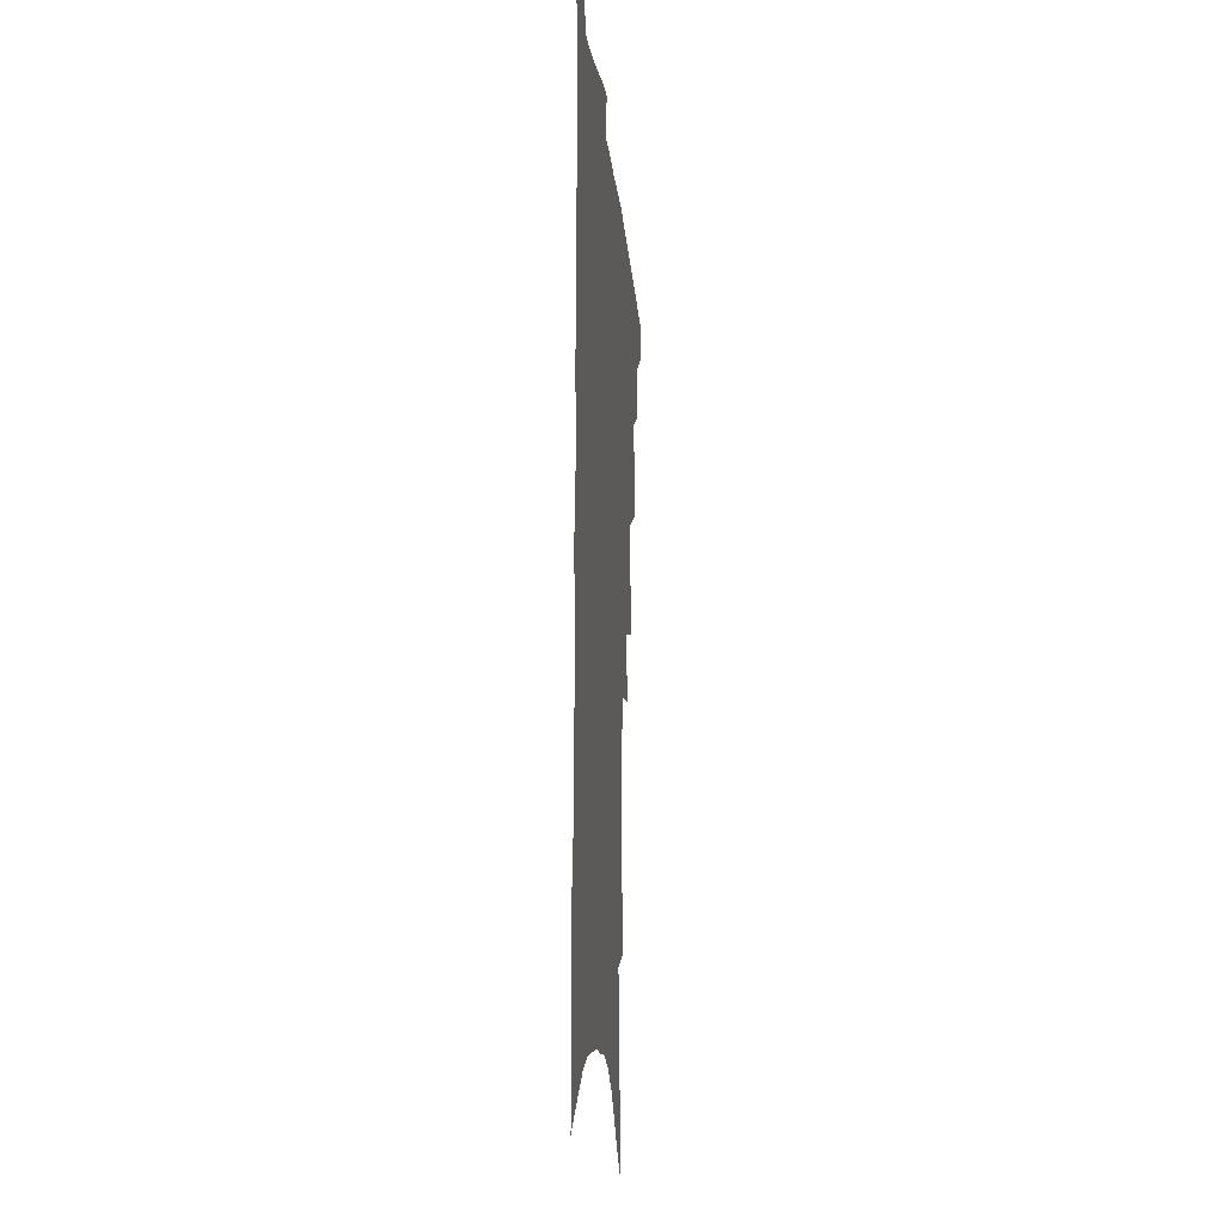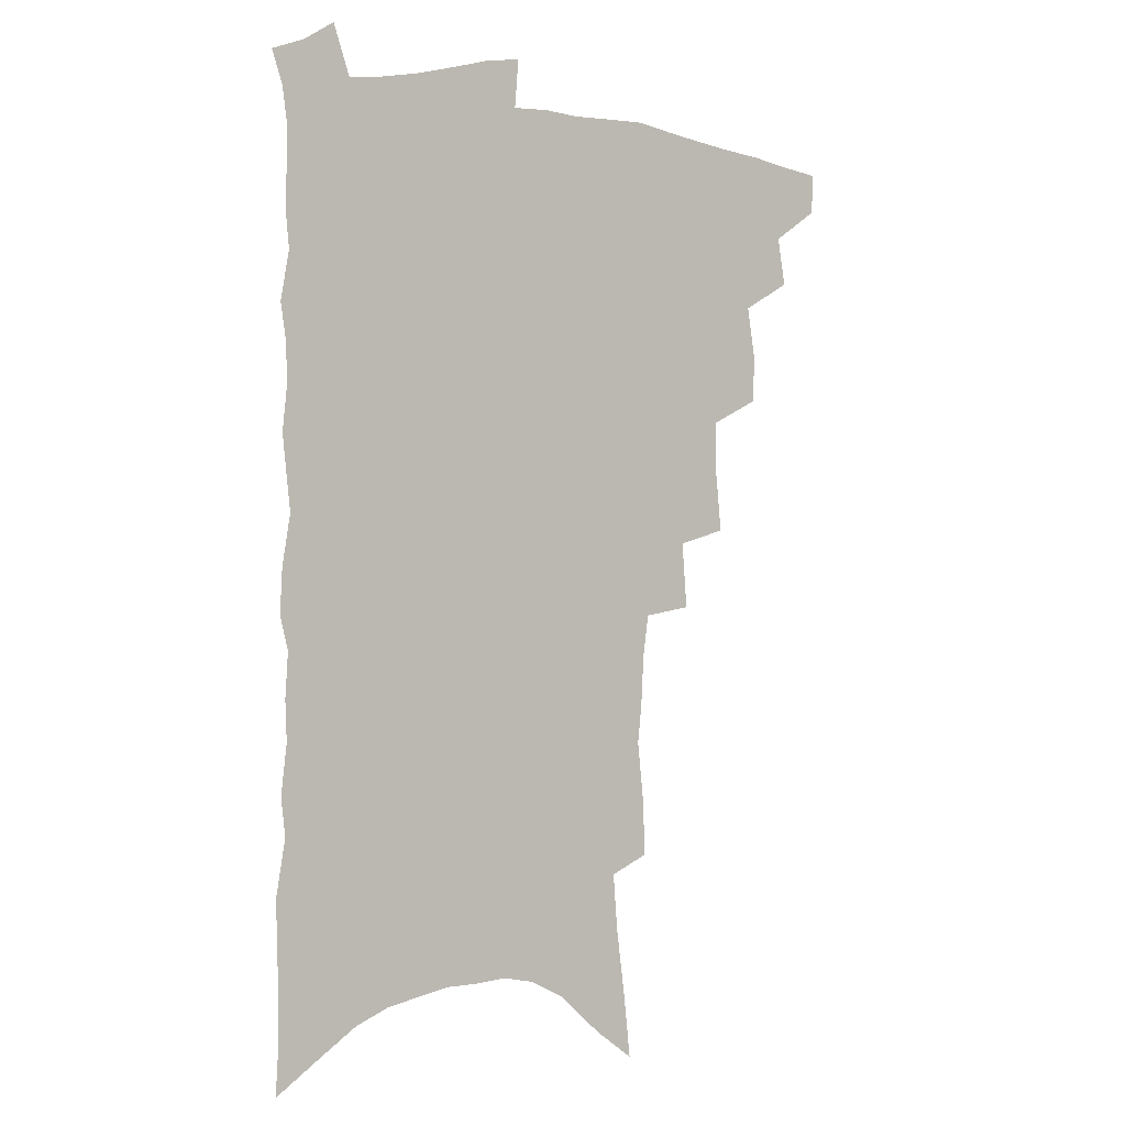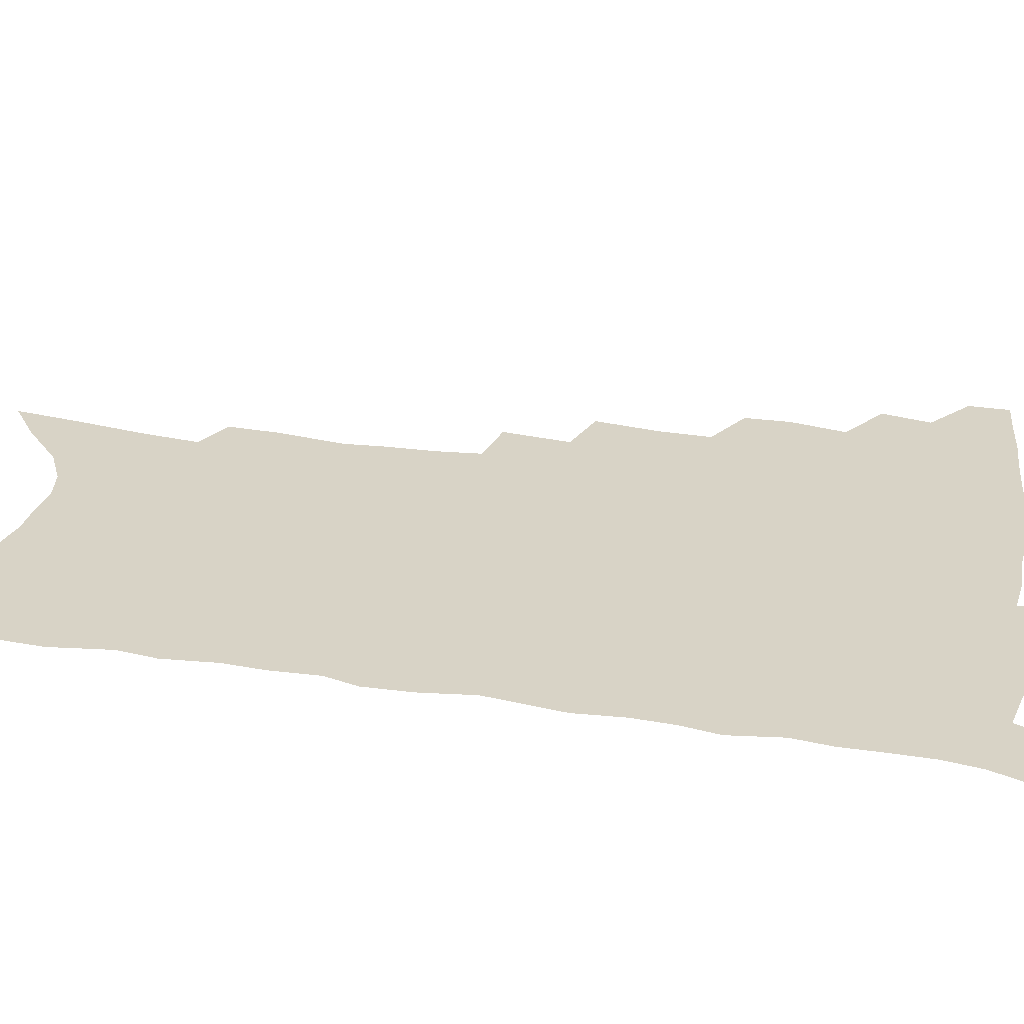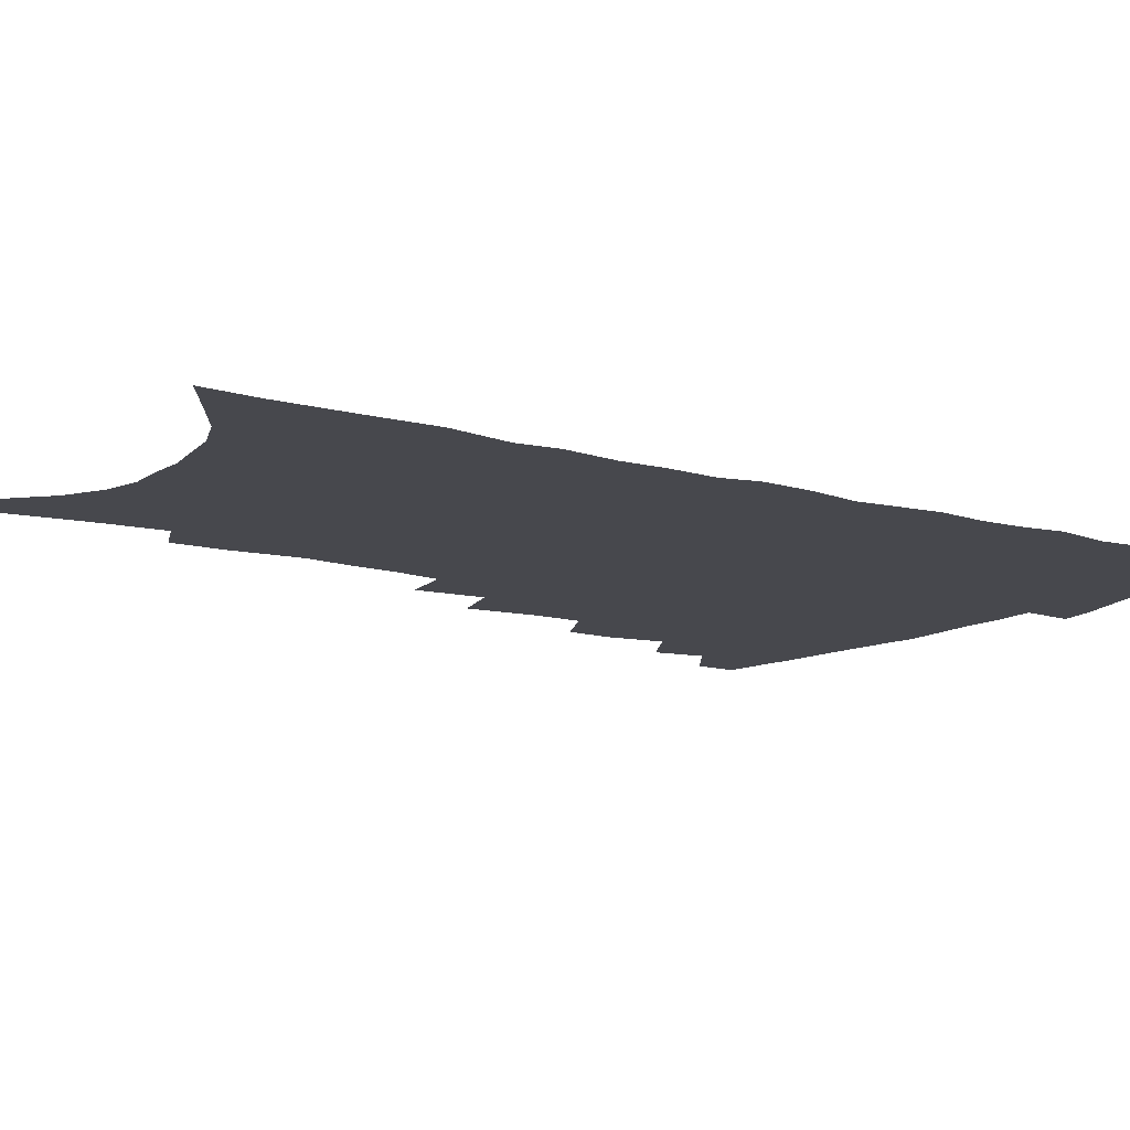
<metadata>
{"format":"obj","ext":"obj","renderer":"f3d","projection":"perspective","resolution":1024,"background":"white","views":[{"elev":-15.2,"azim":95.5,"up":"+Y"},{"elev":1.9,"azim":146.2,"up":"+Y"},{"elev":27.8,"azim":104.5,"up":"+Z"},{"elev":-11.9,"azim":56.3,"up":"+Z"}]}
</metadata>
<code>
v 472.5 483.9 0
v 472.2 498.8 0
v 486.8 454.1 0
v 489.9 472.2 0
v 489 486.9 0
v 487.5 501.3 0
v 502.8 406.6 0
v 502.1 423.4 0
v 505.4 443.7 0
v 506 460 0
v 506.2 475.1 0
v 504 489.4 0
v 501.5 504 0
v 518.9 355 0
v 521.3 378.9 0
v 521.3 397.8 0
v 523.1 417.7 0
v 522.4 433.3 0
v 523 449.5 0
v 523.5 464.5 0
v 521.1 477.6 0
v 519.1 491.3 0
v 516.4 505.8 0
v 535.9 324.9 0
v 537.9 350 0
v 537.6 369.8 0
v 537.9 388.8 0
v 537.8 405.8 0
v 536.6 420.2 0
v 536 434.9 0
v 536.9 451.3 0
v 536.6 465.9 0
v 535 479.5 0
v 533 493.4 0
v 530.6 508 0
v 556.3 228.5 0
v 556.5 247.4 0
v 559.2 272.7 0
v 557.7 288 0
v 556.7 306 0
v 554.6 322.2 0
v 553.4 340.9 0
v 552.7 359.3 0
v 552 376.5 0
v 552.2 394.4 0
v 551.3 408.8 0
v 550.8 423.9 0
v 551.6 440 0
v 550.8 453.6 0
v 550.7 467.6 0
v 548.7 481.4 0
v 547 495.3 0
v 544.6 510.3 0
v 563.1 150 0
v 565.8 174.8 0
v 569.2 200.6 0
v 570.9 222.2 0
v 571.1 241.3 0
v 571.3 260.6 0
v 571.1 279.3 0
v 571 298.7 0
v 569.2 314 0
v 568.4 331.9 0
v 566.5 347.1 0
v 566.5 365.9 0
v 566.2 382.8 0
v 564.7 396.3 0
v 565.4 413.1 0
v 565.5 428.4 0
v 565 442.1 0
v 565.1 456.3 0
v 563.7 469.3 0
v 563.3 482.6 0
v 561.3 496.5 0
v 558.5 513 0
v 578.3 161.7 0
v 579.5 183.3 0
v 584.7 214.3 0
v 585 233.7 0
v 584.9 252.4 0
v 583.3 266.9 0
v 583.2 285.8 0
v 583.5 306.7 0
v 582.5 322.8 0
v 581.1 337.7 0
v 580.4 354.8 0
v 579.2 369.4 0
v 579.4 387.3 0
v 579.2 402 0
v 578.1 415 0
v 578.7 431 0
v 578.5 444.4 0
v 578 457.4 0
v 577.2 470.3 0
v 576.8 483.4 0
v 575.2 497.6 0
v 573.4 512.9 0
v 594.9 177.4 0
v 597.2 203 0
v 597.1 220.7 0
v 597 239.1 0
v 596.8 258 0
v 596 275 0
v 595.6 292.3 0
v 594.6 307.7 0
v 594.5 328.7 0
v 593.1 340.7 0
v 592.6 358.2 0
v 591.9 373.3 0
v 591.5 388 0
v 591.6 404.3 0
v 591.1 417.6 0
v 591 431.4 0
v 591.1 445.2 0
v 590.8 458.1 0
v 590.6 471.1 0
v 590.1 484.3 0
v 589 498.3 0
v 588.1 512.7 0
v 608.2 184.7 0
v 609.2 206.8 0
v 609.3 226.6 0
v 608.8 244 0
v 608 259.5 0
v 607 274.6 0
v 607.1 295.5 0
v 606.6 313.7 0
v 605.8 328.3 0
v 605 344.1 0
v 604.7 361.3 0
v 604.2 376.2 0
v 603.8 390.2 0
v 603.7 405.3 0
v 603.8 419.8 0
v 603.7 432.9 0
v 603.8 446.1 0
v 603.8 458.6 0
v 603.9 471.5 0
v 604 484.4 0
v 603.5 497.8 0
v 601.9 513.9 0
v 620.7 187.7 0
v 621 210.1 0
v 620.8 228.2 0
v 620.3 245.7 0
v 619.9 265 0
v 619.2 282.5 0
v 618.5 295.3 0
v 617.9 316.9 0
v 617.3 330.2 0
v 616.7 347.2 0
v 616.3 361.9 0
v 616 376.2 0
v 615.8 392.3 0
v 615.7 406.6 0
v 615.8 420.3 0
v 615.9 433.3 0
v 616 445.8 0
v 616.4 458.7 0
v 617.2 471.9 0
v 617.3 484.2 0
v 617 497.6 0
v 616 513.5 0
v 614.5 531.7 0
v 633.2 187 0
v 632.8 209.8 0
v 632.3 232.3 0
v 632 247.4 0
v 631.3 266.1 0
v 630.7 281.2 0
v 630 299.1 0
v 629.4 315.2 0
v 628.8 331.4 0
v 628.1 348.2 0
v 628 361.2 0
v 627.8 377.1 0
v 627.6 391.9 0
v 627.5 406.2 0
v 627.6 419.8 0
v 628.1 434.8 0
v 628.5 446.4 0
v 628.9 458.6 0
v 629.5 471.5 0
v 630 483.9 0
v 630.3 497 0
v 629.9 512.3 0
v 628.7 529.6 0
v 645.7 187.3 0
v 644.6 210.8 0
v 644.6 227.3 0
v 643.8 245.4 0
v 642.7 265.4 0
v 642.1 281.6 0
v 641.2 299.5 0
v 640.6 316.1 0
v 640.6 329.5 0
v 639.9 346.3 0
v 639.5 362 0
v 639.6 376.1 0
v 639.4 390.9 0
v 639.5 405.1 0
v 639.3 420.4 0
v 640 433 0
v 640.5 445.4 0
v 641.2 458 0
v 641.8 471 0
v 642.6 483.3 0
v 643.4 496 0
v 644.9 508.3 0
v 643.6 525.7 0
v 658.4 185.1 0
v 657.2 206.7 0
v 656.1 227.6 0
v 655.9 242.9 0
v 654.2 264 0
v 654.2 278.5 0
v 652.5 298.8 0
v 652.1 314.1 0
v 652.2 328.5 0
v 651.6 344.8 0
v 651.1 360.3 0
v 651.9 373.4 0
v 651.5 388.6 0
v 652.1 401.8 0
v 651.4 418.1 0
v 652 431.2 0
v 653 443.4 0
v 653.4 457.1 0
v 654 470 0
v 655.2 482.3 0
v 656.3 494.8 0
v 657.4 507.6 0
v 658.1 522.2 0
v 671.1 183 0
v 669.9 203.2 0
v 668.7 223.1 0
v 667.9 240.8 0
v 667.1 258.4 0
v 666.1 276.4 0
v 664.7 294.9 0
v 663.8 311.3 0
v 664.4 325.1 0
v 663.6 341.9 0
v 664.4 355.4 0
v 664.2 370.5 0
v 663.4 386.8 0
v 664.1 399.9 0
v 663.2 416.3 0
v 664.3 428.9 0
v 665 442.2 0
v 666.1 454.8 0
v 666.5 468.3 0
v 667.4 481.5 0
v 669.1 493.7 0
v 670.5 506.6 0
v 672.2 519.7 0
v 684.5 177.6 0
v 684 196 0
v 682.6 216 0
v 680.7 236.3 0
v 679.6 254.4 0
v 679 271.3 0
v 677.7 289.2 0
v 678.3 303.5 0
v 676.3 322.5 0
v 677.1 336.3 0
v 676.4 352.4 0
v 677 366.4 0
v 676.1 382.7 0
v 677 396.3 0
v 677 411.1 0
v 677.3 425.3 0
v 677.5 439.6 0
v 679.1 452.2 0
v 678.7 467.2 0
v 680.2 479.5 0
v 681.5 492.1 0
v 683.8 504.8 0
v 685.9 518.1 0
v 692.2 536.9 0
v 700.3 167.3 0
v 699.1 187 0
v 698.2 205.8 0
v 697.3 224.4 0
v 694.4 245.7 0
v 694 262.6 0
v 692.6 280.5 0
v 691.5 297.7 0
v 691.7 313.2 0
v 692.1 328.1 0
v 693 342.6 0
v 691.2 360 0
v 691.3 375 0
v 692.7 388.6 0
v 691.9 404.5 0
v 693.1 418.3 0
v 691.3 434.9 0
v 693.8 447.4 0
v 692.1 463.7 0
v 692.8 477.1 0
v 694.9 489.6 0
v 696.9 502.5 0
v 698.7 515.5 0
v 704.1 529.6 0
v 716.7 156.4 0
v 715.5 176.2 0
v 715.6 193.3 0
v 715.8 210.2 0
v 716.3 226.9 0
v 712.5 248.6 0
v 714.1 263.1 0
v 711.8 282.1 0
v 712.3 297.5 0
v 711.2 314.6 0
v 714.2 327.3 0
v 713.3 344.1 0
v 710 363.3 0
v 711.5 377.3 0
v 713 391.6 0
v 711.1 408.8 0
v 711.5 423.9 0
v 713.5 437.4 0
v 710.1 455.8 0
v 711.4 469.7 0
v 711 484.7 0
v 710.8 499.7 0
v 712.5 512.8 0
v 716.5 525.2 0
f 4 5 1
f 1 5 2
f 5 6 2
f 9 10 3
f 3 10 4
f 10 11 4
f 4 11 5
f 11 12 5
f 5 12 6
f 12 13 6
f 16 17 7
f 7 17 8
f 17 18 8
f 8 18 9
f 18 19 9
f 9 19 10
f 19 20 10
f 10 20 11
f 20 21 11
f 11 21 12
f 21 22 12
f 12 22 13
f 22 23 13
f 25 26 14
f 14 26 15
f 26 27 15
f 15 27 16
f 27 28 16
f 16 28 17
f 28 29 17
f 17 29 18
f 29 30 18
f 18 30 19
f 30 31 19
f 19 31 20
f 31 32 20
f 20 32 21
f 32 33 21
f 21 33 22
f 33 34 22
f 22 34 23
f 34 35 23
f 41 42 24
f 24 42 25
f 42 43 25
f 25 43 26
f 43 44 26
f 26 44 27
f 44 45 27
f 27 45 28
f 45 46 28
f 28 46 29
f 46 47 29
f 29 47 30
f 47 48 30
f 30 48 31
f 48 49 31
f 31 49 32
f 49 50 32
f 32 50 33
f 50 51 33
f 33 51 34
f 51 52 34
f 34 52 35
f 52 53 35
f 57 58 36
f 36 58 37
f 58 59 37
f 37 59 38
f 59 60 38
f 38 60 39
f 60 61 39
f 39 61 40
f 61 62 40
f 40 62 41
f 62 63 41
f 41 63 42
f 63 64 42
f 42 64 43
f 64 65 43
f 43 65 44
f 65 66 44
f 44 66 45
f 66 67 45
f 45 67 46
f 67 68 46
f 46 68 47
f 68 69 47
f 47 69 48
f 69 70 48
f 48 70 49
f 70 71 49
f 49 71 50
f 71 72 50
f 50 72 51
f 72 73 51
f 51 73 52
f 73 74 52
f 52 74 53
f 74 75 53
f 54 76 55
f 76 77 55
f 55 77 56
f 77 78 56
f 56 78 57
f 78 79 57
f 57 79 58
f 79 80 58
f 58 80 59
f 80 81 59
f 59 81 60
f 81 82 60
f 60 82 61
f 82 83 61
f 61 83 62
f 83 84 62
f 62 84 63
f 84 85 63
f 63 85 64
f 85 86 64
f 64 86 65
f 86 87 65
f 65 87 66
f 87 88 66
f 66 88 67
f 88 89 67
f 67 89 68
f 89 90 68
f 68 90 69
f 90 91 69
f 69 91 70
f 91 92 70
f 70 92 71
f 92 93 71
f 71 93 72
f 93 94 72
f 72 94 73
f 94 95 73
f 73 95 74
f 95 96 74
f 74 96 75
f 96 97 75
f 76 98 77
f 98 99 77
f 77 99 78
f 99 100 78
f 78 100 79
f 100 101 79
f 79 101 80
f 101 102 80
f 80 102 81
f 102 103 81
f 81 103 82
f 103 104 82
f 82 104 83
f 104 105 83
f 83 105 84
f 105 106 84
f 84 106 85
f 106 107 85
f 85 107 86
f 107 108 86
f 86 108 87
f 108 109 87
f 87 109 88
f 109 110 88
f 88 110 89
f 110 111 89
f 89 111 90
f 111 112 90
f 90 112 91
f 112 113 91
f 91 113 92
f 113 114 92
f 92 114 93
f 114 115 93
f 93 115 94
f 115 116 94
f 94 116 95
f 116 117 95
f 95 117 96
f 117 118 96
f 96 118 97
f 118 119 97
f 98 120 99
f 120 121 99
f 99 121 100
f 121 122 100
f 100 122 101
f 122 123 101
f 101 123 102
f 123 124 102
f 102 124 103
f 124 125 103
f 103 125 104
f 125 126 104
f 104 126 105
f 126 127 105
f 105 127 106
f 127 128 106
f 106 128 107
f 128 129 107
f 107 129 108
f 129 130 108
f 108 130 109
f 130 131 109
f 109 131 110
f 131 132 110
f 110 132 111
f 132 133 111
f 111 133 112
f 133 134 112
f 112 134 113
f 134 135 113
f 113 135 114
f 135 136 114
f 114 136 115
f 136 137 115
f 115 137 116
f 137 138 116
f 116 138 117
f 138 139 117
f 117 139 118
f 139 140 118
f 118 140 119
f 140 141 119
f 120 142 121
f 142 143 121
f 121 143 122
f 143 144 122
f 122 144 123
f 144 145 123
f 123 145 124
f 145 146 124
f 124 146 125
f 146 147 125
f 125 147 126
f 147 148 126
f 126 148 127
f 148 149 127
f 127 149 128
f 149 150 128
f 128 150 129
f 150 151 129
f 129 151 130
f 151 152 130
f 130 152 131
f 152 153 131
f 131 153 132
f 153 154 132
f 132 154 133
f 154 155 133
f 133 155 134
f 155 156 134
f 134 156 135
f 156 157 135
f 135 157 136
f 157 158 136
f 136 158 137
f 158 159 137
f 137 159 138
f 159 160 138
f 138 160 139
f 160 161 139
f 139 161 140
f 161 162 140
f 140 162 141
f 162 163 141
f 142 165 143
f 165 166 143
f 143 166 144
f 166 167 144
f 144 167 145
f 167 168 145
f 145 168 146
f 168 169 146
f 146 169 147
f 169 170 147
f 147 170 148
f 170 171 148
f 148 171 149
f 171 172 149
f 149 172 150
f 172 173 150
f 150 173 151
f 173 174 151
f 151 174 152
f 174 175 152
f 152 175 153
f 175 176 153
f 153 176 154
f 176 177 154
f 154 177 155
f 177 178 155
f 155 178 156
f 178 179 156
f 156 179 157
f 179 180 157
f 157 180 158
f 180 181 158
f 158 181 159
f 181 182 159
f 159 182 160
f 182 183 160
f 160 183 161
f 183 184 161
f 161 184 162
f 184 185 162
f 162 185 163
f 185 186 163
f 163 186 164
f 186 187 164
f 165 188 166
f 188 189 166
f 166 189 167
f 189 190 167
f 167 190 168
f 190 191 168
f 168 191 169
f 191 192 169
f 169 192 170
f 192 193 170
f 170 193 171
f 193 194 171
f 171 194 172
f 194 195 172
f 172 195 173
f 195 196 173
f 173 196 174
f 196 197 174
f 174 197 175
f 197 198 175
f 175 198 176
f 198 199 176
f 176 199 177
f 199 200 177
f 177 200 178
f 200 201 178
f 178 201 179
f 201 202 179
f 179 202 180
f 202 203 180
f 180 203 181
f 203 204 181
f 181 204 182
f 204 205 182
f 182 205 183
f 205 206 183
f 183 206 184
f 206 207 184
f 184 207 185
f 207 208 185
f 185 208 186
f 208 209 186
f 186 209 187
f 209 210 187
f 188 211 189
f 211 212 189
f 189 212 190
f 212 213 190
f 190 213 191
f 213 214 191
f 191 214 192
f 214 215 192
f 192 215 193
f 215 216 193
f 193 216 194
f 216 217 194
f 194 217 195
f 217 218 195
f 195 218 196
f 218 219 196
f 196 219 197
f 219 220 197
f 197 220 198
f 220 221 198
f 198 221 199
f 221 222 199
f 199 222 200
f 222 223 200
f 200 223 201
f 223 224 201
f 201 224 202
f 224 225 202
f 202 225 203
f 225 226 203
f 203 226 204
f 226 227 204
f 204 227 205
f 227 228 205
f 205 228 206
f 228 229 206
f 206 229 207
f 229 230 207
f 207 230 208
f 230 231 208
f 208 231 209
f 231 232 209
f 209 232 210
f 232 233 210
f 211 234 212
f 234 235 212
f 212 235 213
f 235 236 213
f 213 236 214
f 236 237 214
f 214 237 215
f 237 238 215
f 215 238 216
f 238 239 216
f 216 239 217
f 239 240 217
f 217 240 218
f 240 241 218
f 218 241 219
f 241 242 219
f 219 242 220
f 242 243 220
f 220 243 221
f 243 244 221
f 221 244 222
f 244 245 222
f 222 245 223
f 245 246 223
f 223 246 224
f 246 247 224
f 224 247 225
f 247 248 225
f 225 248 226
f 248 249 226
f 226 249 227
f 249 250 227
f 227 250 228
f 250 251 228
f 228 251 229
f 251 252 229
f 229 252 230
f 252 253 230
f 230 253 231
f 253 254 231
f 231 254 232
f 254 255 232
f 232 255 233
f 255 256 233
f 234 257 235
f 257 258 235
f 235 258 236
f 258 259 236
f 236 259 237
f 259 260 237
f 237 260 238
f 260 261 238
f 238 261 239
f 261 262 239
f 239 262 240
f 262 263 240
f 240 263 241
f 263 264 241
f 241 264 242
f 264 265 242
f 242 265 243
f 265 266 243
f 243 266 244
f 266 267 244
f 244 267 245
f 267 268 245
f 245 268 246
f 268 269 246
f 246 269 247
f 269 270 247
f 247 270 248
f 270 271 248
f 248 271 249
f 271 272 249
f 249 272 250
f 272 273 250
f 250 273 251
f 273 274 251
f 251 274 252
f 274 275 252
f 252 275 253
f 275 276 253
f 253 276 254
f 276 277 254
f 254 277 255
f 277 278 255
f 255 278 256
f 278 279 256
f 257 281 258
f 281 282 258
f 258 282 259
f 282 283 259
f 259 283 260
f 283 284 260
f 260 284 261
f 284 285 261
f 261 285 262
f 285 286 262
f 262 286 263
f 286 287 263
f 263 287 264
f 287 288 264
f 264 288 265
f 288 289 265
f 265 289 266
f 289 290 266
f 266 290 267
f 290 291 267
f 267 291 268
f 291 292 268
f 268 292 269
f 292 293 269
f 269 293 270
f 293 294 270
f 270 294 271
f 294 295 271
f 271 295 272
f 295 296 272
f 272 296 273
f 296 297 273
f 273 297 274
f 297 298 274
f 274 298 275
f 298 299 275
f 275 299 276
f 299 300 276
f 276 300 277
f 300 301 277
f 277 301 278
f 301 302 278
f 278 302 279
f 302 303 279
f 279 303 280
f 303 304 280
f 281 305 282
f 305 306 282
f 282 306 283
f 306 307 283
f 283 307 284
f 307 308 284
f 284 308 285
f 308 309 285
f 285 309 286
f 309 310 286
f 286 310 287
f 310 311 287
f 287 311 288
f 311 312 288
f 288 312 289
f 312 313 289
f 289 313 290
f 313 314 290
f 290 314 291
f 314 315 291
f 291 315 292
f 315 316 292
f 292 316 293
f 316 317 293
f 293 317 294
f 317 318 294
f 294 318 295
f 318 319 295
f 295 319 296
f 319 320 296
f 296 320 297
f 320 321 297
f 297 321 298
f 321 322 298
f 298 322 299
f 322 323 299
f 299 323 300
f 323 324 300
f 300 324 301
f 324 325 301
f 301 325 302
f 325 326 302
f 302 326 303
f 326 327 303
f 303 327 304
f 327 328 304

</code>
